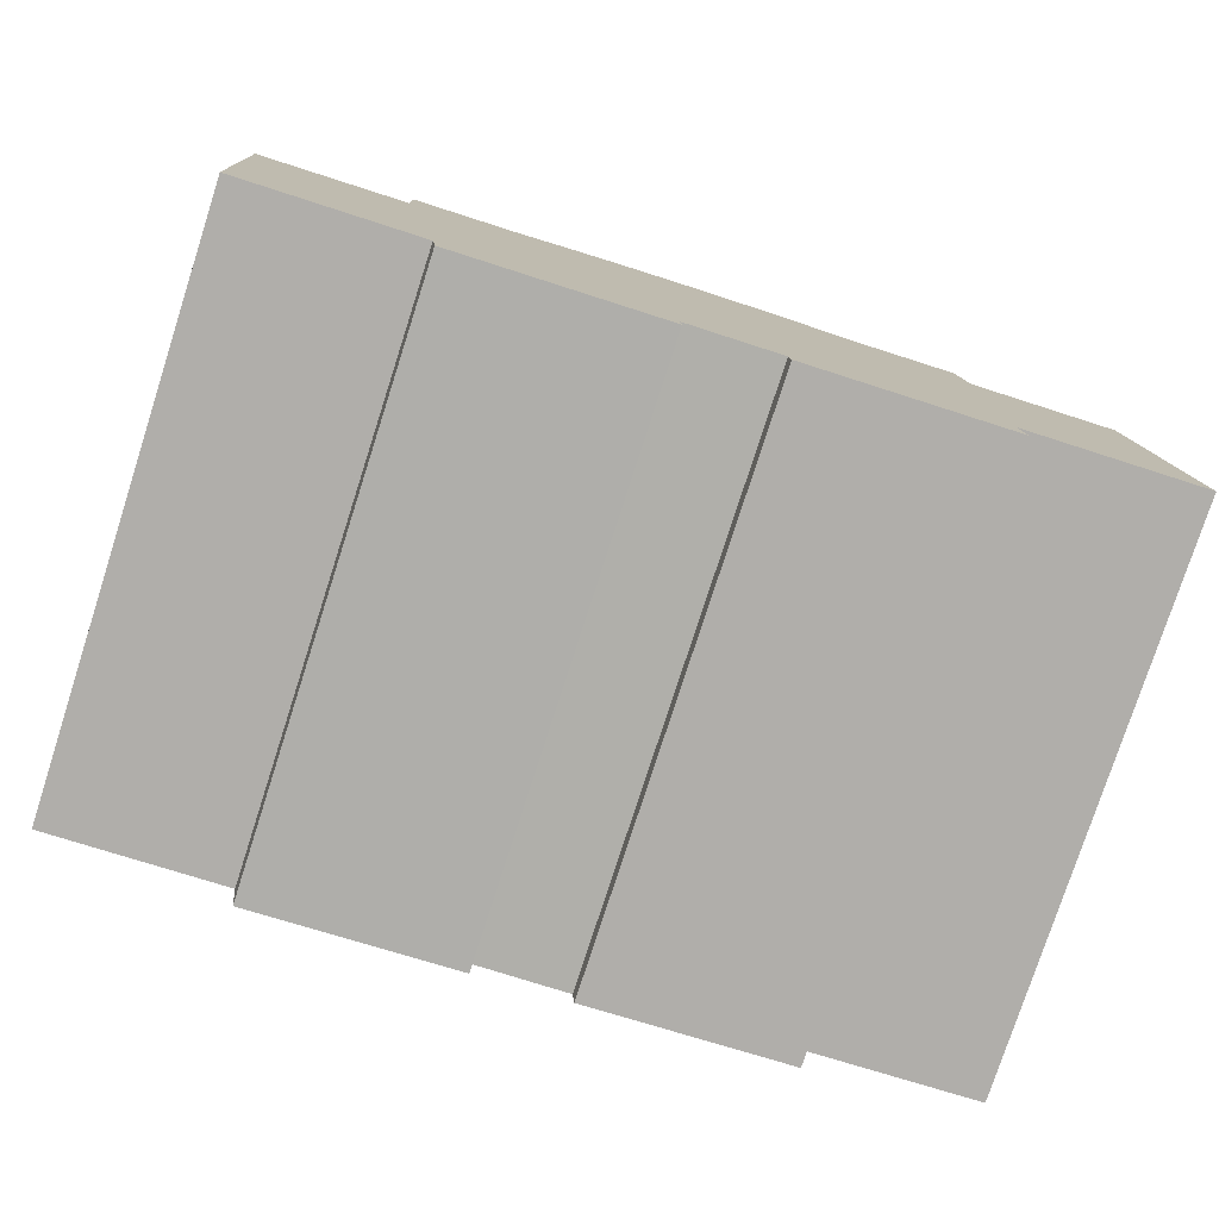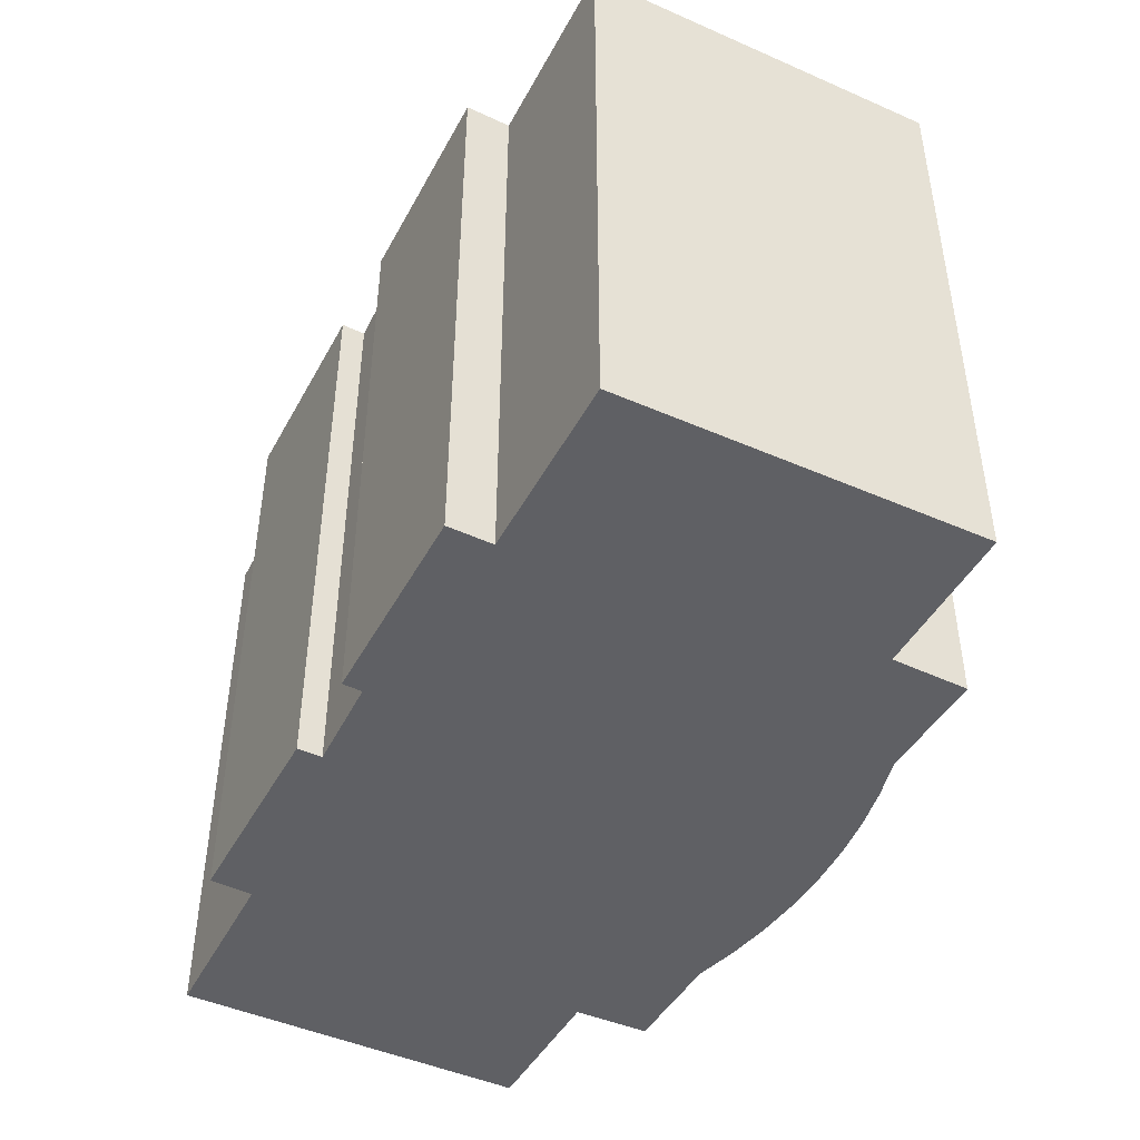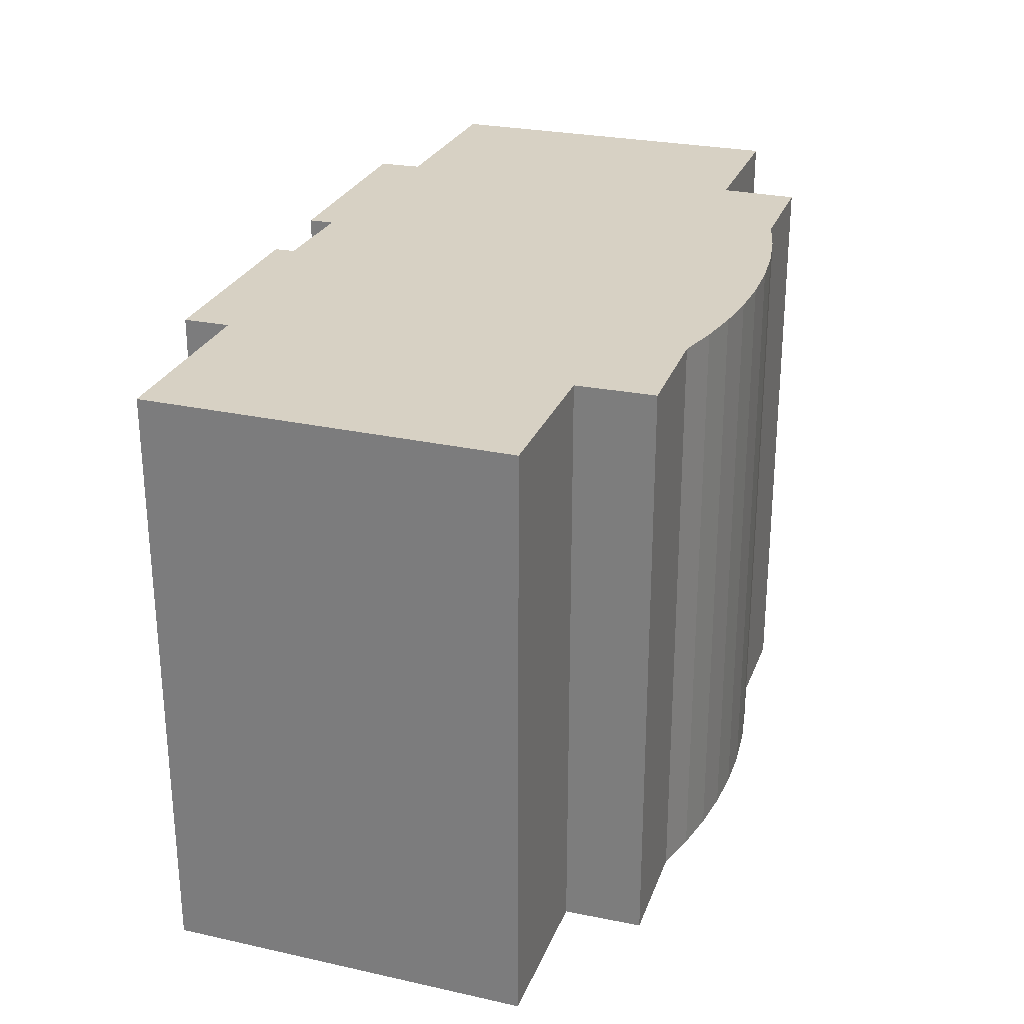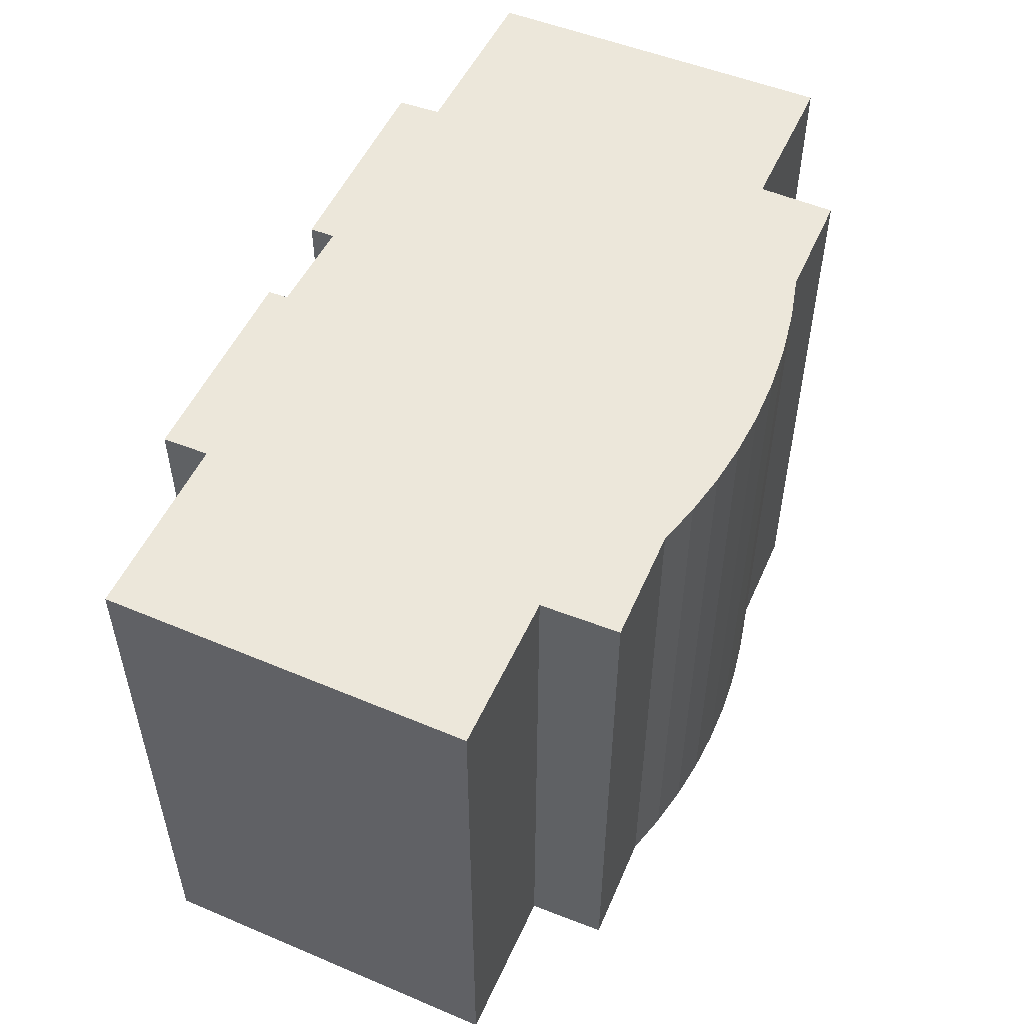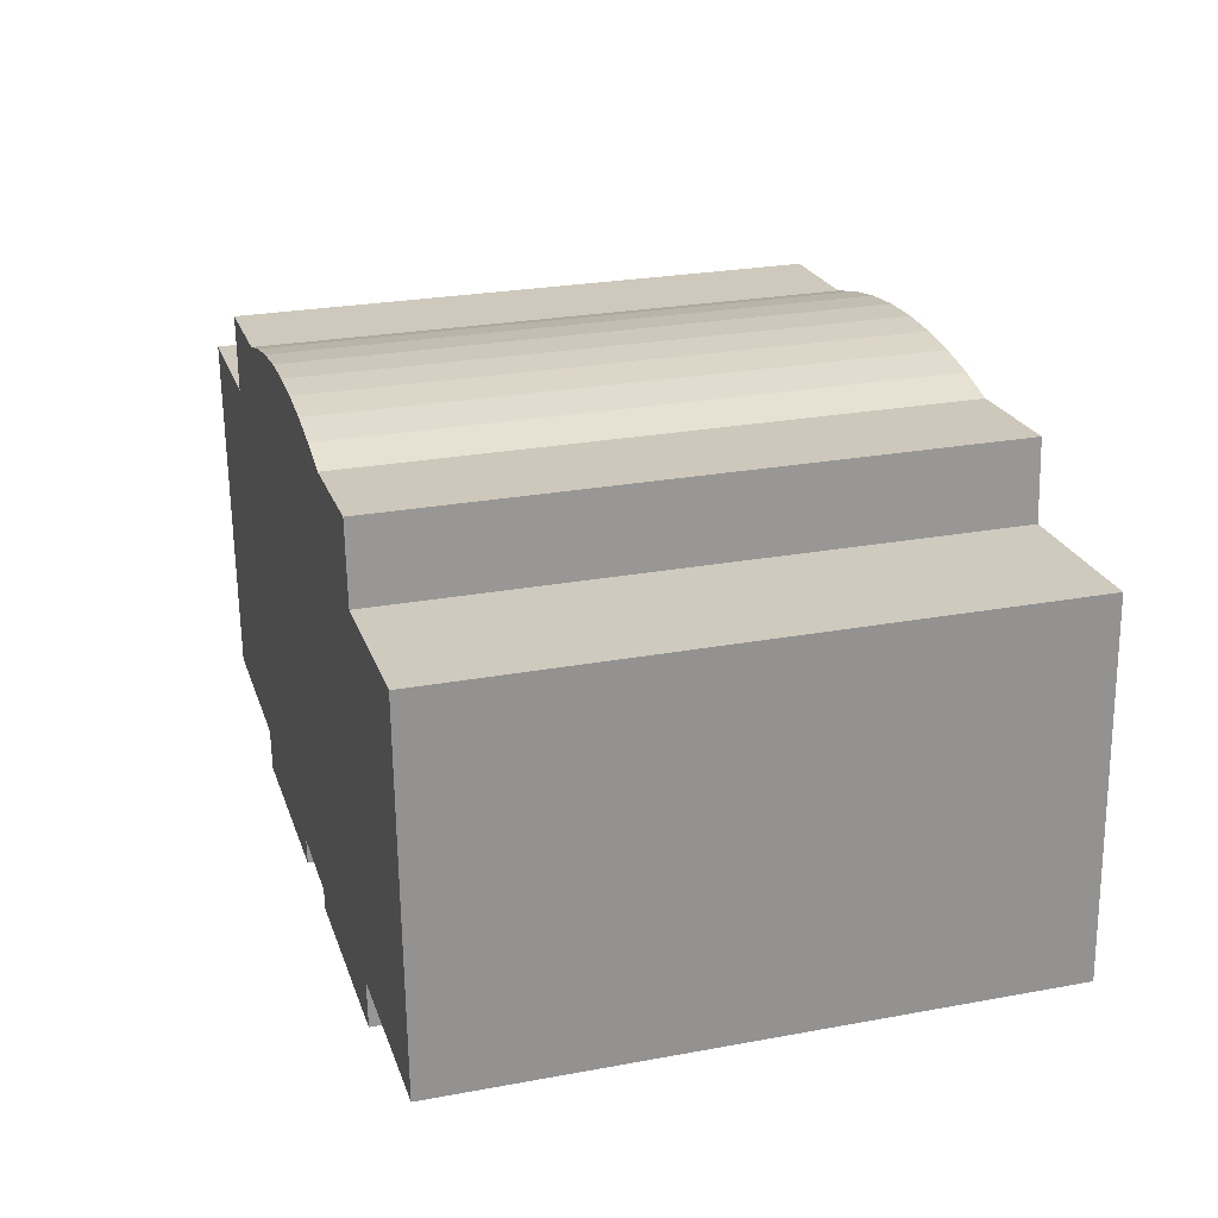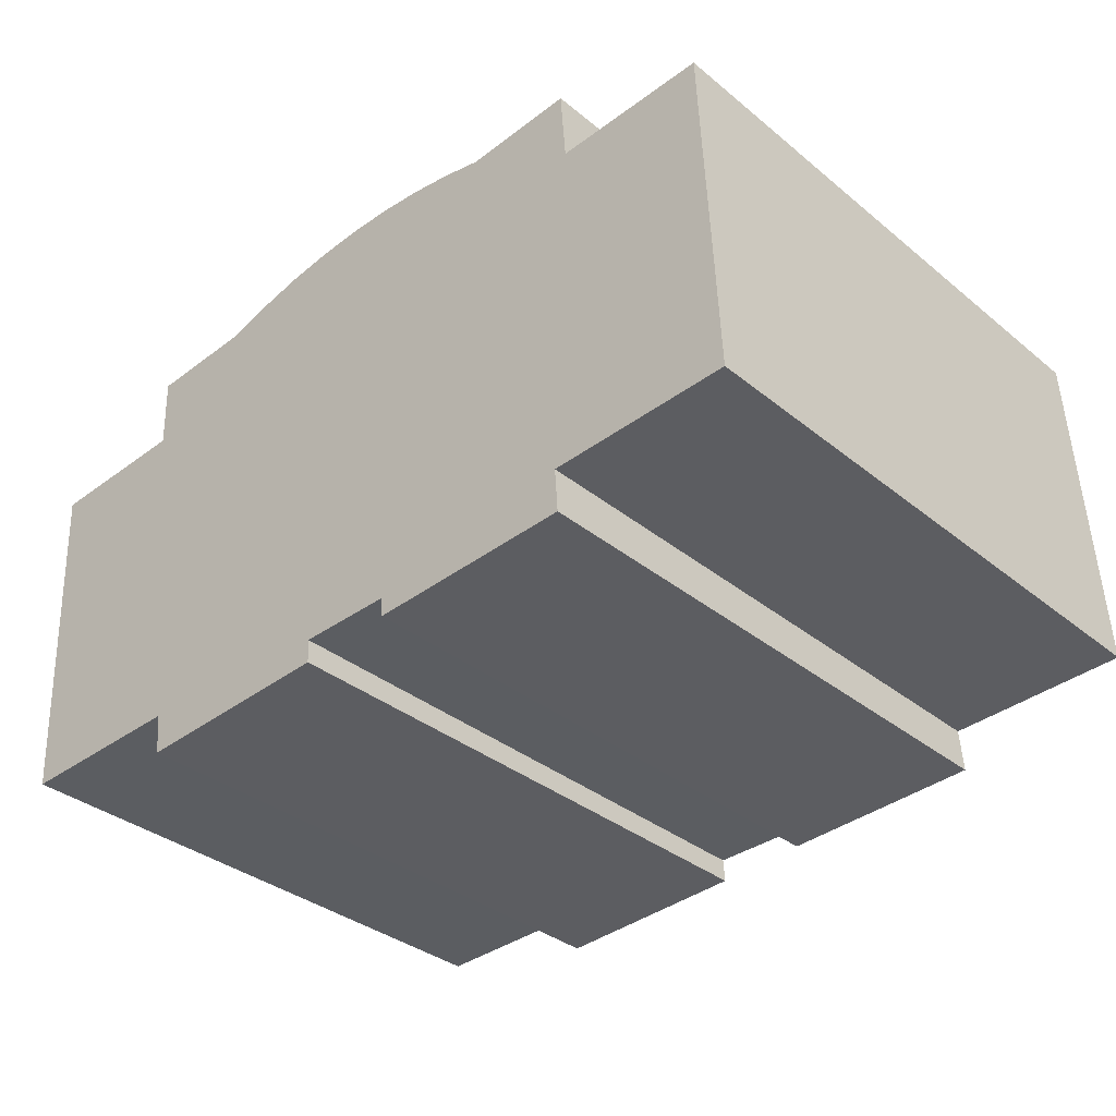
<metadata>
{"format":"obj","ext":"obj","renderer":"f3d","projection":"perspective","resolution":1024,"background":"white","views":[{"elev":-78.2,"azim":162.1,"up":"+Z"},{"elev":-45.1,"azim":-114.2,"up":"+Y"},{"elev":27.1,"azim":-68.4,"up":"+Y"},{"elev":52.7,"azim":-63.0,"up":"+Y"},{"elev":26.0,"azim":-106.3,"up":"+Z"},{"elev":-34.8,"azim":-137.2,"up":"+Z"}]}
</metadata>
<code>
v  6.633 13.49 9.61
v  3.917 13.49 8.023
v  4.053 13.49 9.79
v  7.599 13.49 9.819
v  8.578 13.49 9.959
v  9.564 13.49 10.03
v  10.55 13.49 10.03
v  0 13.49 8.263e-16
v  0.371 13.49 8.195
v  11.62 13.49 9.956
v  12.68 13.49 9.799
v  13.72 13.49 9.562
v  14.74 13.49 9.247
v  17.28 13.49 9.094
v  17.21 13.49 7.355
v  20.37 13.49 7.196
v  20.76 13.49 7.169
v  4.211 13.49 -0.186
v  20.24 13.49 -1.006
v  18.88 13.49 -0.963
v  16.07 13.49 -0.875
v  8.98 13.49 -0.995
v  4.14 13.49 -1.218
v  11.16 13.49 -1.037
v  11.13 13.49 -1.506
v  11.12 13.49 -1.599
v  15.96 13.49 -1.844
v  8.938 13.49 -1.444
v  7.599 -6.012e-16 9.819
v  8.578 -6.098e-16 9.959
v  9.564 -6.142e-16 10.03
v  10.55 -6.143e-16 10.03
v  11.62 -6.096e-16 9.956
v  12.68 -6e-16 9.799
v  13.72 -5.855e-16 9.562
v  14.74 -5.662e-16 9.247
v  17.28 -5.568e-16 9.094
v  17.21 -4.504e-16 7.355
v  20.37 -4.406e-16 7.196
v  20.76 -4.39e-16 7.169
v  0.371 -5.018e-16 8.195
v  3.917 -4.913e-16 8.023
v  6.633 -5.884e-16 9.61
v  4.053 -5.995e-16 9.79
v  20.24 6.16e-17 -1.006
v  16.07 5.358e-17 -0.875
v  15.96 1.129e-16 -1.844
v  8.98 6.093e-17 -0.995
v  8.938 8.842e-17 -1.444
v  18.88 5.897e-17 -0.963
v  11.12 9.791e-17 -1.599
v  11.16 6.35e-17 -1.037
v  4.14 7.458e-17 -1.218
v  4.211 1.139e-17 -0.186
v  0 0 0
v  11.13 9.222e-17 -1.506
g defaultobject
f 1 2 3
f 2 1 4
f 2 4 5
f 2 5 6
f 2 6 7
f 2 8 9
f 8 2 7
f 8 7 10
f 8 10 11
f 8 11 12
f 8 12 13
f 8 13 14
f 8 14 15
f 8 15 16
f 8 16 17
f 8 17 18
f 18 17 19
f 18 19 20
f 18 20 21
f 18 21 22
f 18 22 23
f 22 21 24
f 24 21 25
f 25 21 26
f 27 26 21
f 28 23 22
f 29 5 4
f 5 29 30
f 30 6 5
f 6 30 31
f 31 7 6
f 7 31 32
f 32 10 7
f 10 32 33
f 33 11 10
f 11 33 34
f 34 12 11
f 12 34 35
f 35 13 12
f 13 35 36
f 36 14 13
f 14 36 37
f 38 16 15
f 16 38 39
f 39 17 16
f 17 39 40
f 41 2 9
f 2 41 42
f 43 4 1
f 4 43 29
f 44 1 3
f 1 44 43
f 37 15 14
f 15 37 38
f 40 19 17
f 19 40 45
f 46 27 21
f 27 46 47
f 48 28 22
f 28 48 49
f 45 20 19
f 20 45 21
f 21 45 46
f 46 45 50
f 47 26 27
f 26 47 51
f 52 22 24
f 22 52 48
f 49 23 28
f 23 49 53
f 54 8 18
f 8 54 55
f 51 25 26
f 25 51 24
f 24 51 52
f 52 51 56
f 53 18 23
f 18 53 54
f 55 9 8
f 9 55 41
f 42 3 2
f 3 42 44
f 49 54 53
f 54 49 41
f 41 49 42
f 42 49 48
f 42 48 52
f 42 52 44
f 41 55 54
f 47 56 51
f 56 47 52
f 52 47 44
f 44 47 43
f 43 47 29
f 29 47 46
f 29 46 30
f 30 46 50
f 30 50 31
f 31 50 32
f 32 50 33
f 33 50 45
f 33 45 34
f 34 45 38
f 38 45 40
f 34 38 35
f 35 38 36
f 38 40 39
f 37 36 38

</code>
